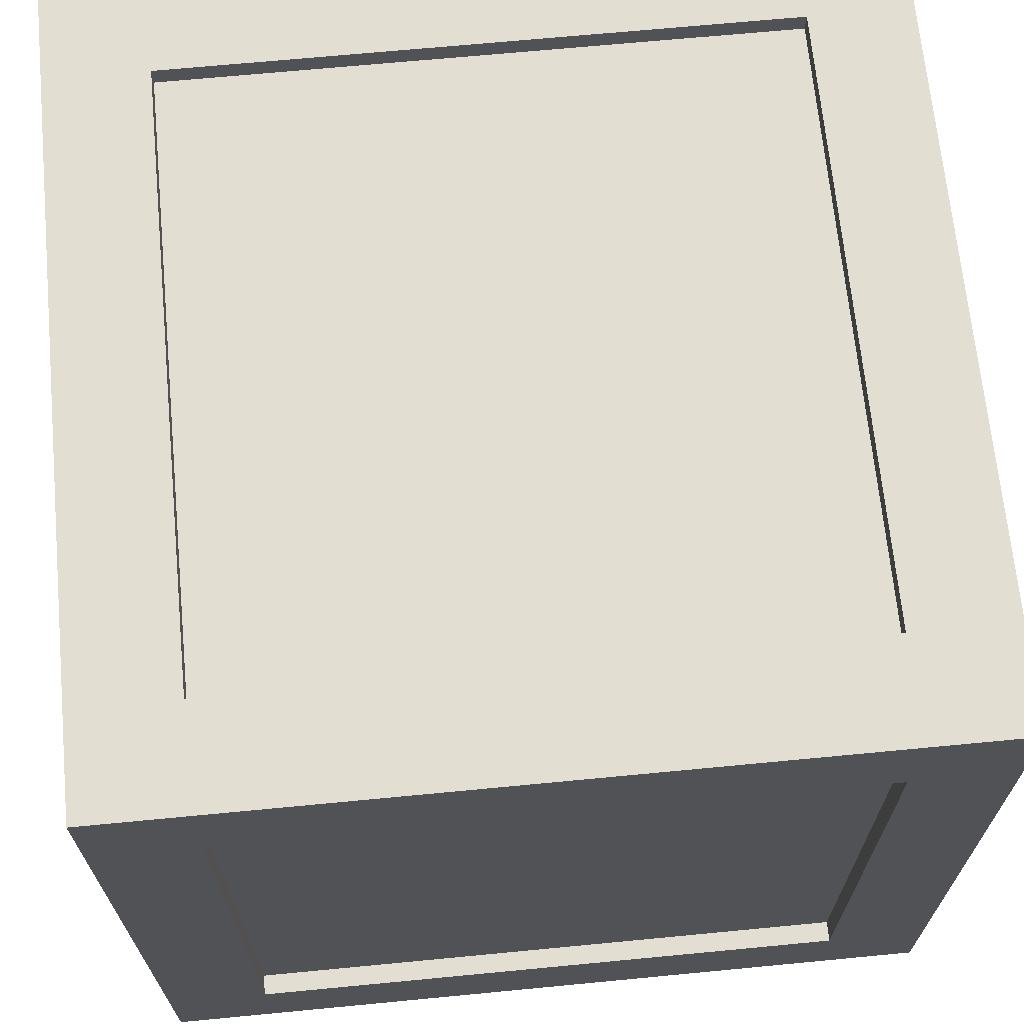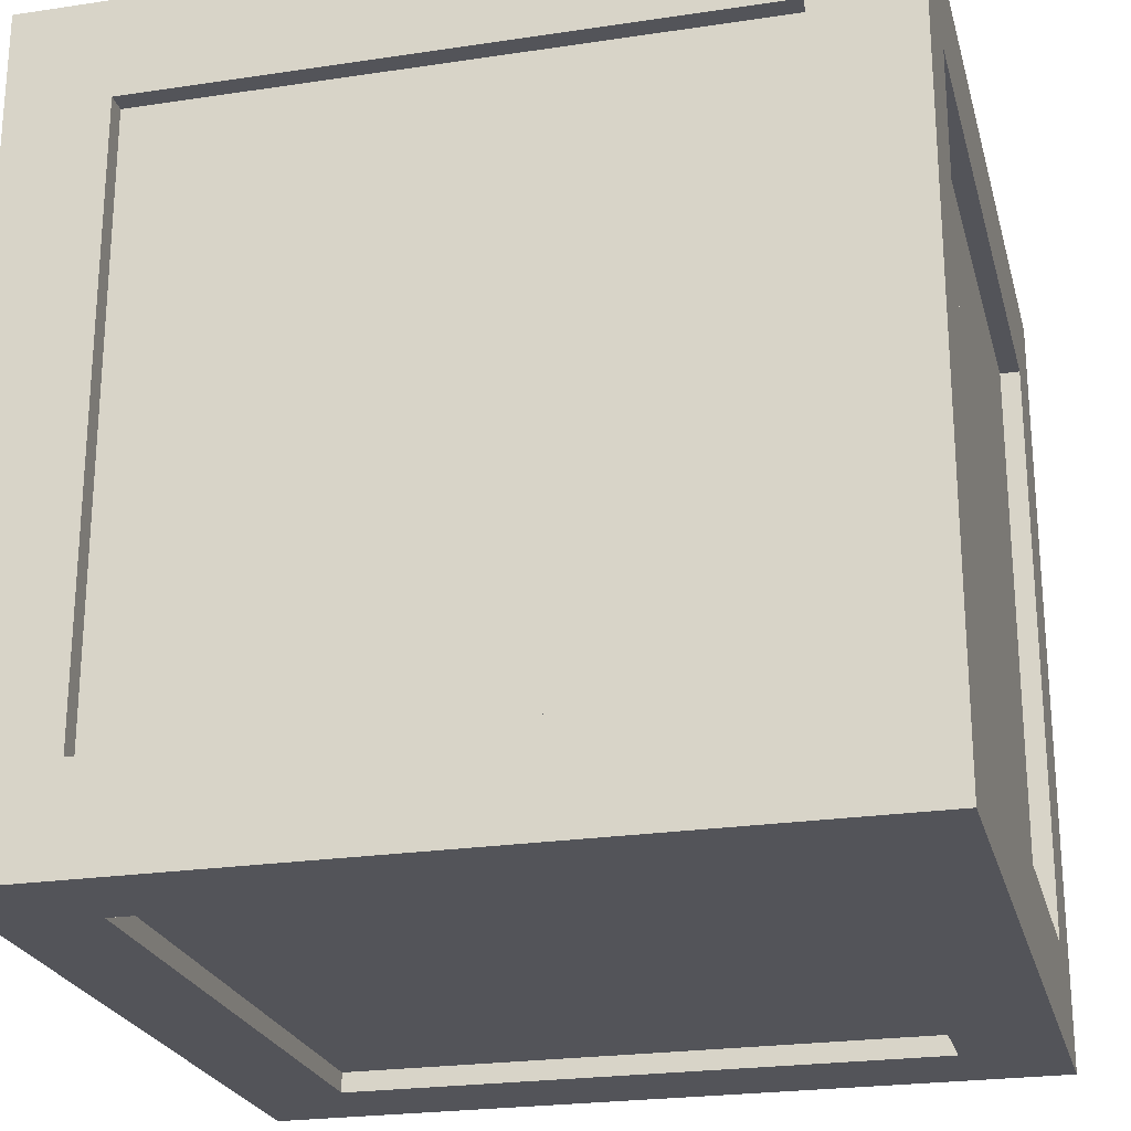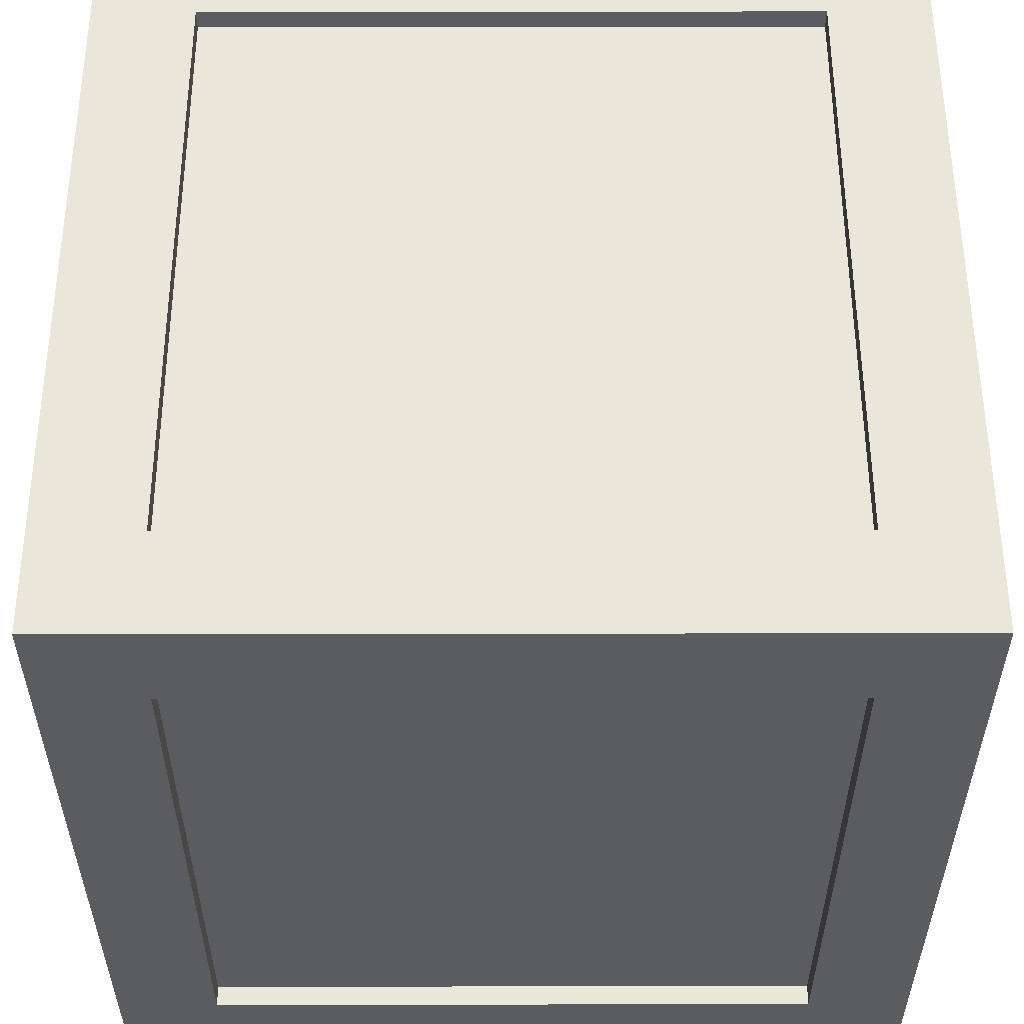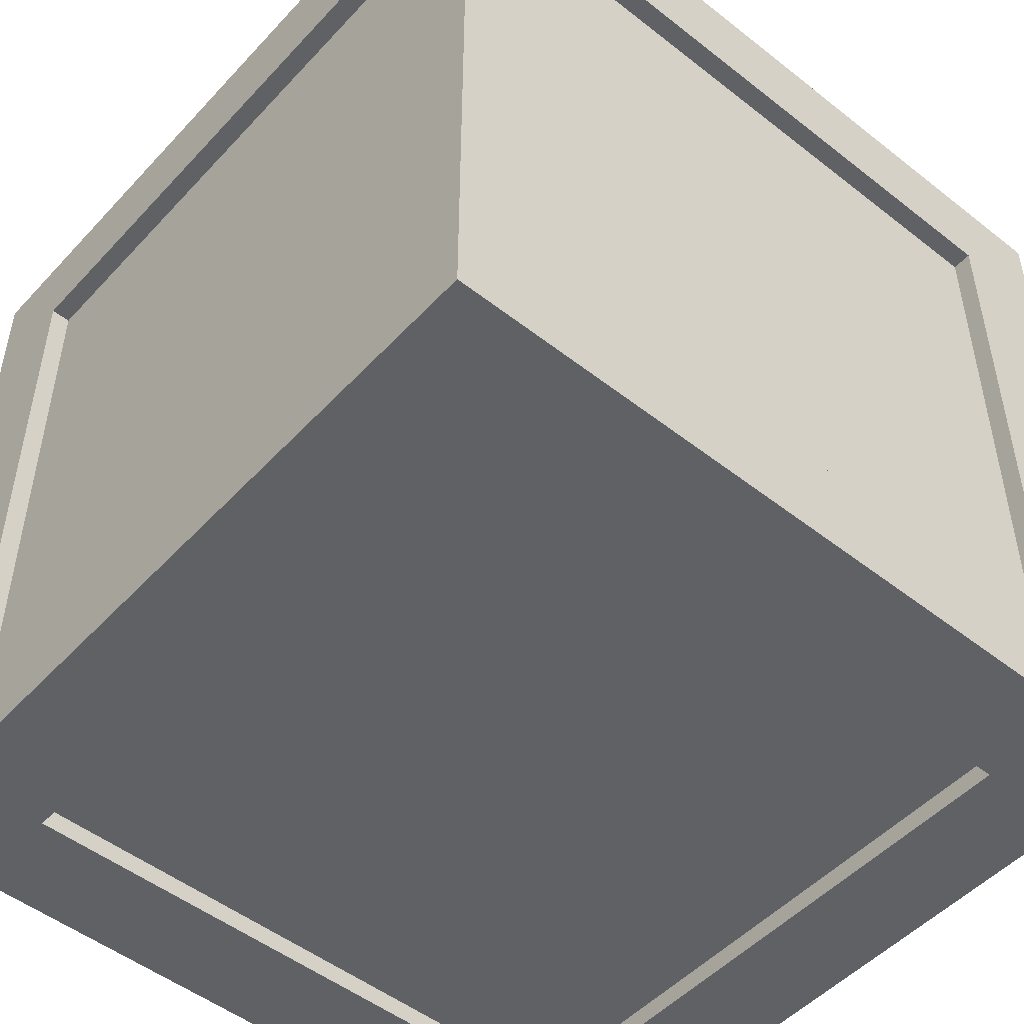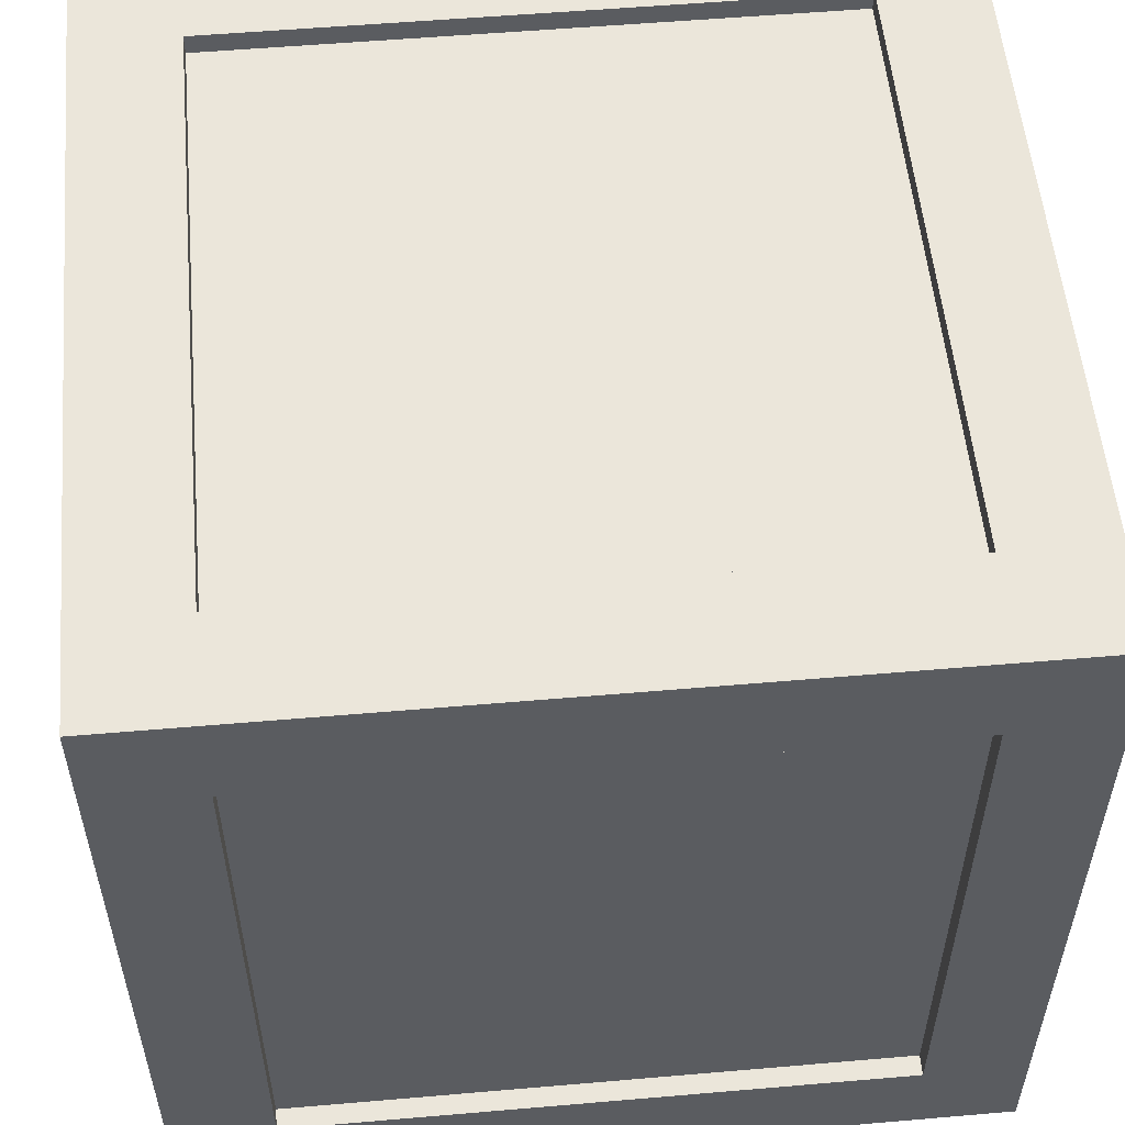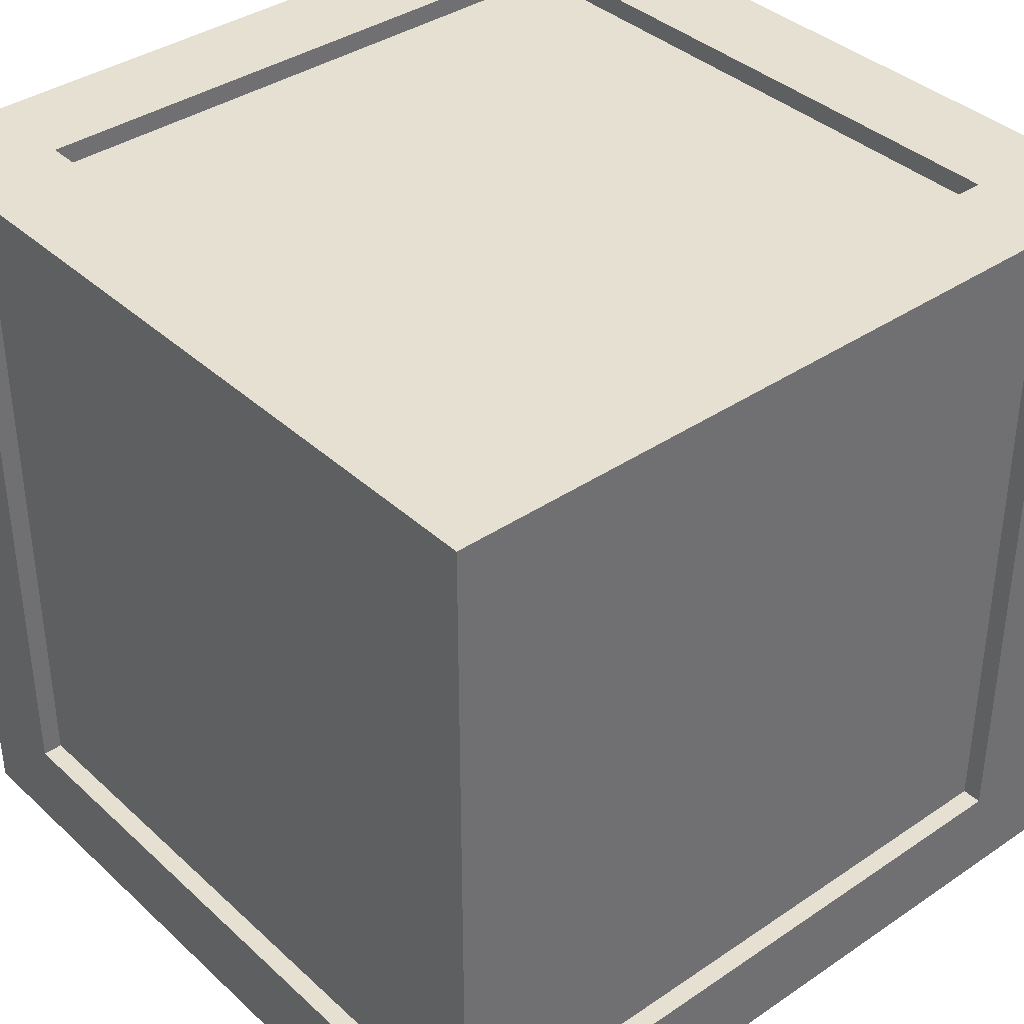
<metadata>
{"format":"obj","ext":"obj","renderer":"f3d","projection":"perspective","resolution":1024,"background":"white","views":[{"elev":68.0,"azim":84.5,"up":"+Y"},{"elev":-23.7,"azim":-165.9,"up":"+Y"},{"elev":54.9,"azim":-0.1,"up":"+Y"},{"elev":-50.1,"azim":49.2,"up":"+Y"},{"elev":54.9,"azim":-95.2,"up":"+Z"},{"elev":37.8,"azim":-40.8,"up":"+Y"}]}
</metadata>
<code>
o Wood_LetterBlock
v 0.025 0.01875 -0.01875
v 0.025 -0.01875 -0.01875
v 0.025 0.01875 0.01875
v 0.025 -0.01875 0.01875
v -0.025 0.01875 -0.01875
v -0.025 -0.01875 -0.01875
v -0.025 0.01875 0.01875
v -0.025 -0.01875 0.01875
v -0.01875 -0.01875 -0.025
v -0.01875 -0.01875 0.025
v 0.01875 0.01875 -0.025
v 0.01875 -0.01875 -0.025
v -0.01875 0.01875 0.025
v 0.01875 0.01875 0.025
v 0.01875 -0.01875 0.025
v -0.01875 0.01875 -0.025
v -0.025 -0.01875 -0.01875
v -0.025 -0.01875 0.01875
v 0.025 0.01875 -0.01875
v 0.025 -0.01875 -0.01875
v -0.025 0.01875 0.01875
v 0.025 0.01875 0.01875
v 0.025 -0.01875 0.01875
v -0.025 0.01875 -0.01875
v 0.01875 -0.025 -0.01875
v -0.01875 -0.025 -0.01875
v 0.01875 0.025 -0.01875
v -0.01875 -0.025 0.01875
v -0.01875 0.025 0.01875
v 0.01875 0.025 0.01875
v 0.01875 -0.025 0.01875
v -0.01875 0.025 -0.01875
v -0.025 -0.025 -0.025
v -0.025 -0.025 0.025
v 0.025 -0.025 -0.025
v 0.025 0.025 0.025
v -0.025 0.025 0.025
v 0.025 0.025 -0.025
v 0.025 -0.025 0.025
v -0.025 0.025 -0.025
v -0.01875 -0.02375 -0.01875
v -0.01875 -0.02375 0.01875
v 0.01875 -0.02375 -0.01875
v 0.01875 0.02375 0.01875
v -0.01875 0.02375 0.01875
v 0.01875 0.02375 -0.01875
v 0.01875 -0.02375 0.01875
v -0.01875 0.02375 -0.01875
v -0.02375 -0.01875 -0.01875
v -0.02375 -0.01875 0.01875
v 0.02375 0.01875 -0.01875
v 0.02375 -0.01875 -0.01875
v -0.02375 0.01875 0.01875
v 0.02375 0.01875 0.01875
v 0.02375 -0.01875 0.01875
v -0.02375 0.01875 -0.01875
v 0.01875 -0.01875 -0.02375
v -0.01875 -0.01875 -0.02375
v 0.01875 0.01875 -0.02375
v -0.01875 -0.01875 0.02375
v -0.01875 0.01875 0.02375
v 0.01875 0.01875 0.02375
v 0.01875 -0.01875 0.02375
v -0.01875 0.01875 -0.02375
f 31 28 42 47
f 9 16 64 58
f 5 6 17 24
f 27 32 48 46
f 7 5 24 21
f 10 15 63 60
f 8 6 33 34
f 1 2 35 38
f 7 8 34 37
f 4 3 36 39
f 6 5 40 33
f 3 1 38 36
f 5 7 37 40
f 2 4 39 35
f 24 17 49 56
f 21 24 56 53
f 8 7 21 18
f 6 8 18 17
f 4 2 20 23
f 1 3 22 19
f 3 4 23 22
f 2 1 19 20
f 9 12 35 33
f 12 11 38 35
f 10 13 37 34
f 14 15 39 36
f 16 9 33 40
f 13 14 36 37
f 15 10 34 39
f 11 16 40 38
f 26 28 34 33
f 25 26 33 35
f 30 29 37 36
f 27 30 36 38
f 28 31 39 34
f 29 32 40 37
f 32 27 38 40
f 31 25 35 39
f 29 30 44 45
f 28 26 41 42
f 25 31 47 43
f 32 29 45 48
f 30 27 46 44
f 26 25 43 41
f 18 21 53 50
f 17 18 50 49
f 23 20 52 55
f 19 22 54 51
f 22 23 55 54
f 20 19 51 52
f 13 10 60 61
f 12 9 58 57
f 16 11 59 64
f 14 13 61 62
f 15 14 62 63
f 11 12 57 59
f 46 48 45 44
f 41 43 47 42
f 50 53 56 49
f 52 51 54 55
f 63 62 61 60
f 58 64 59 57

</code>
